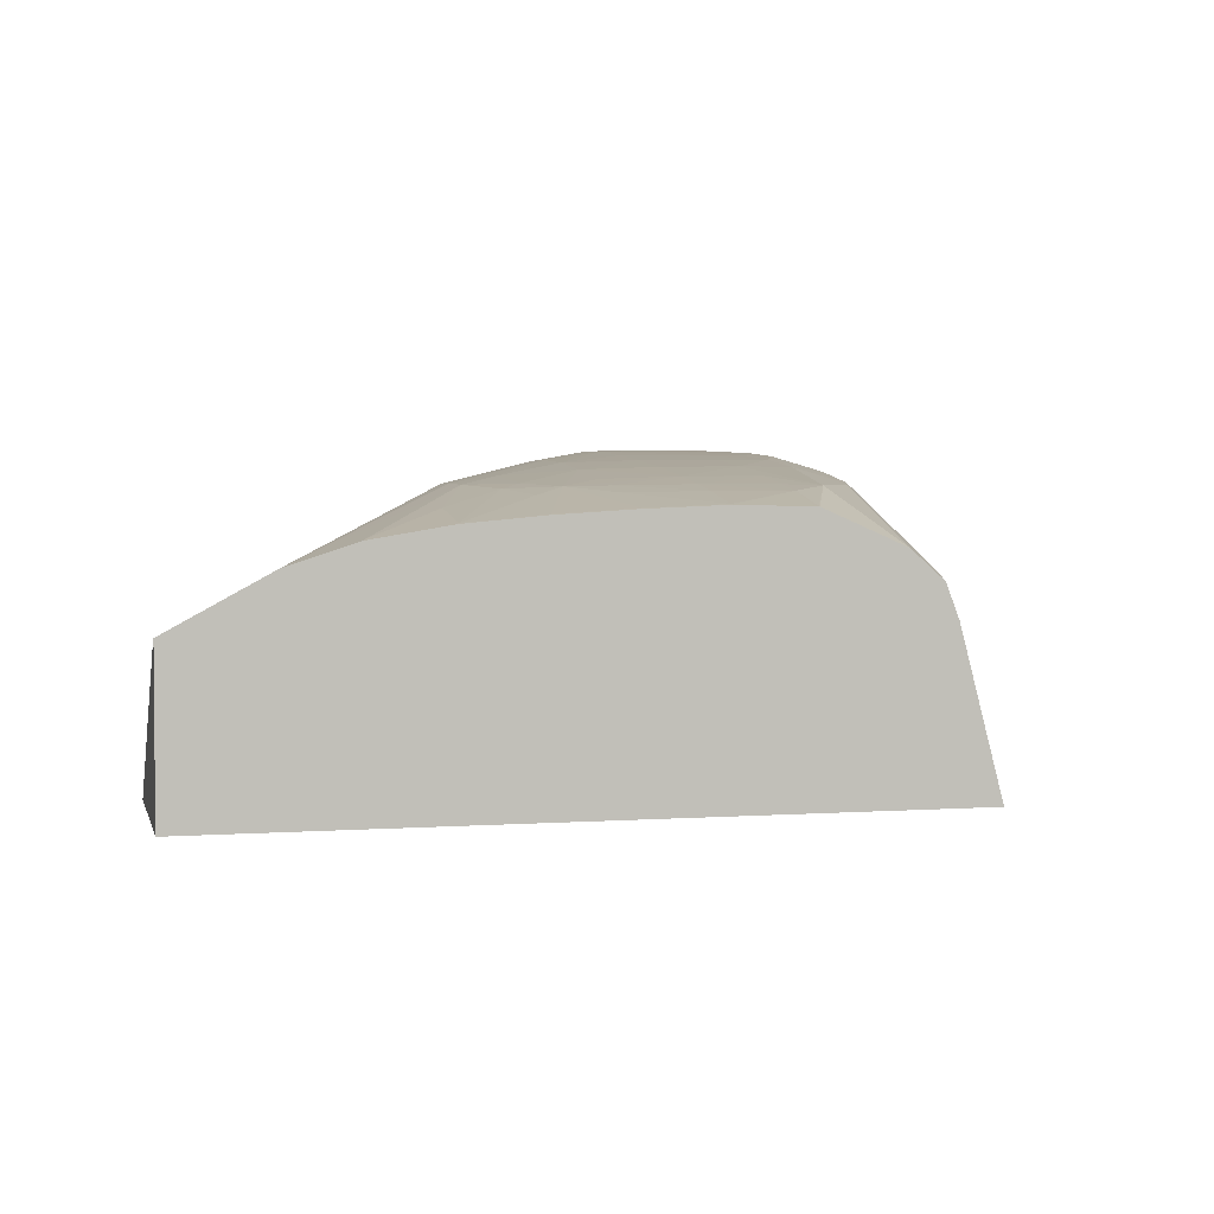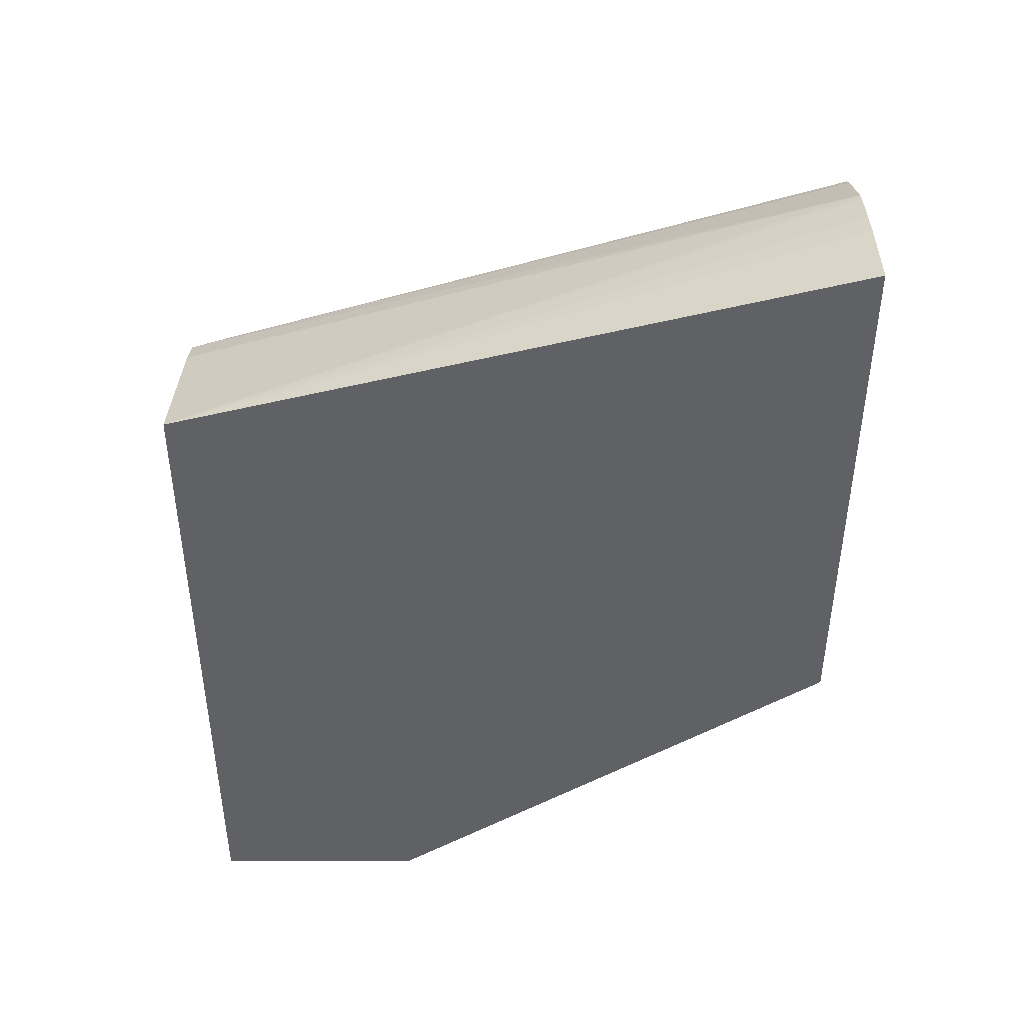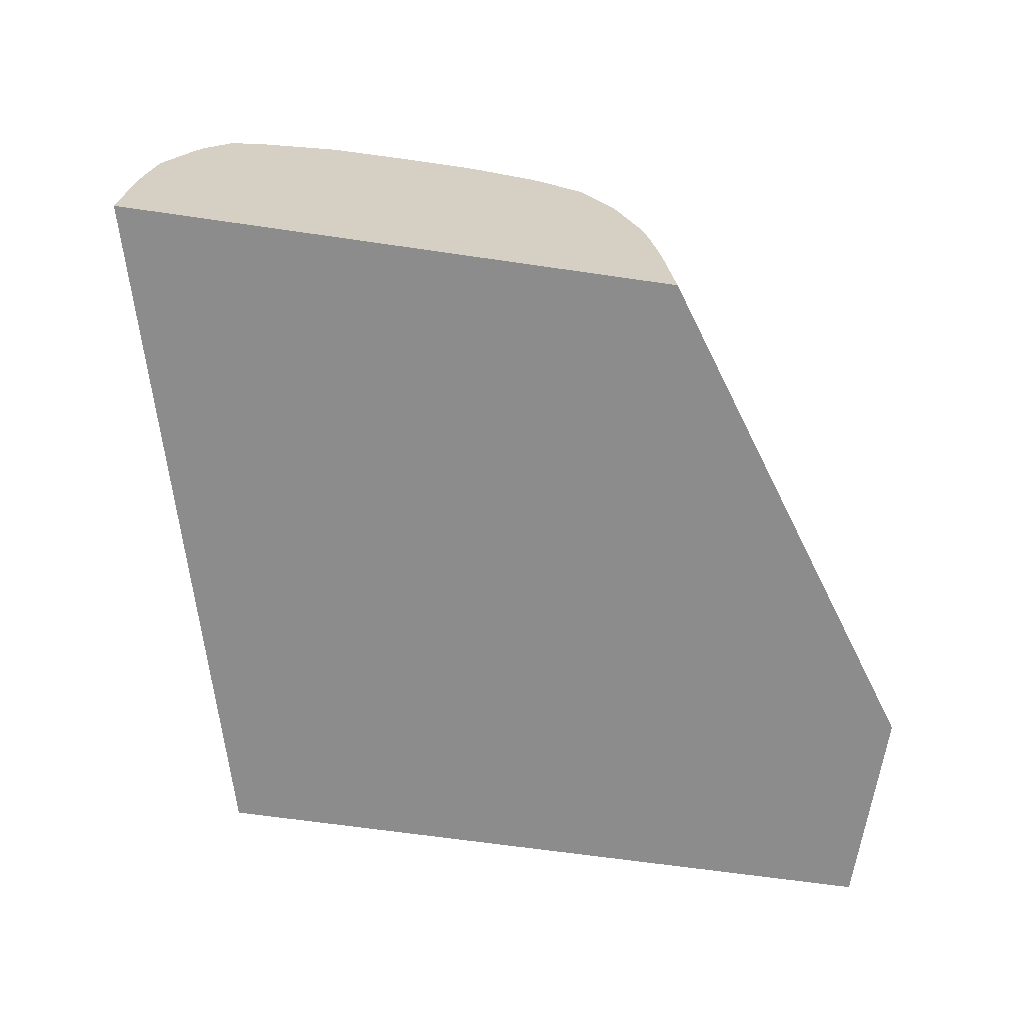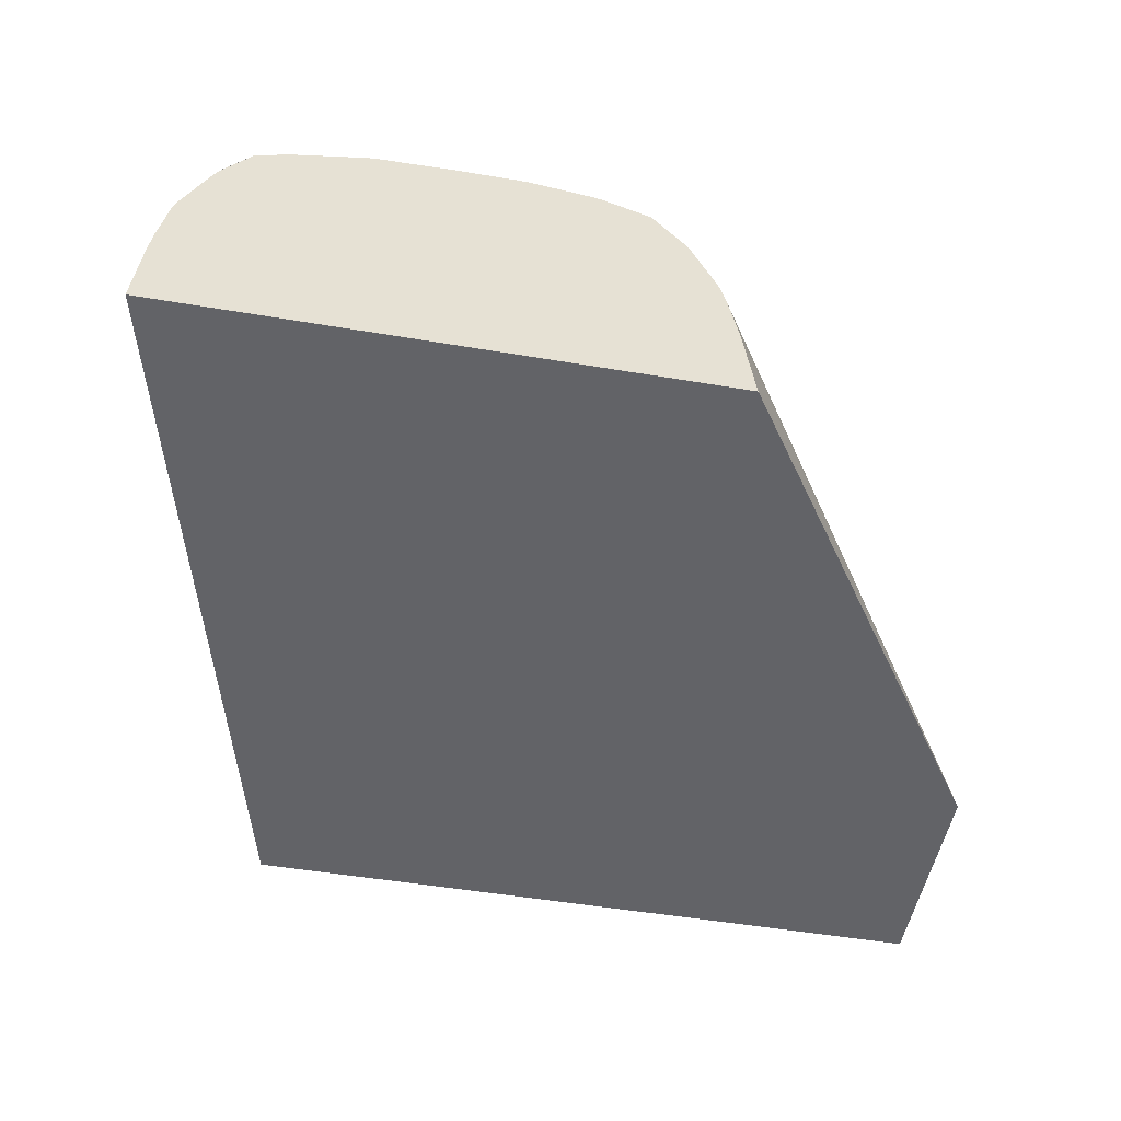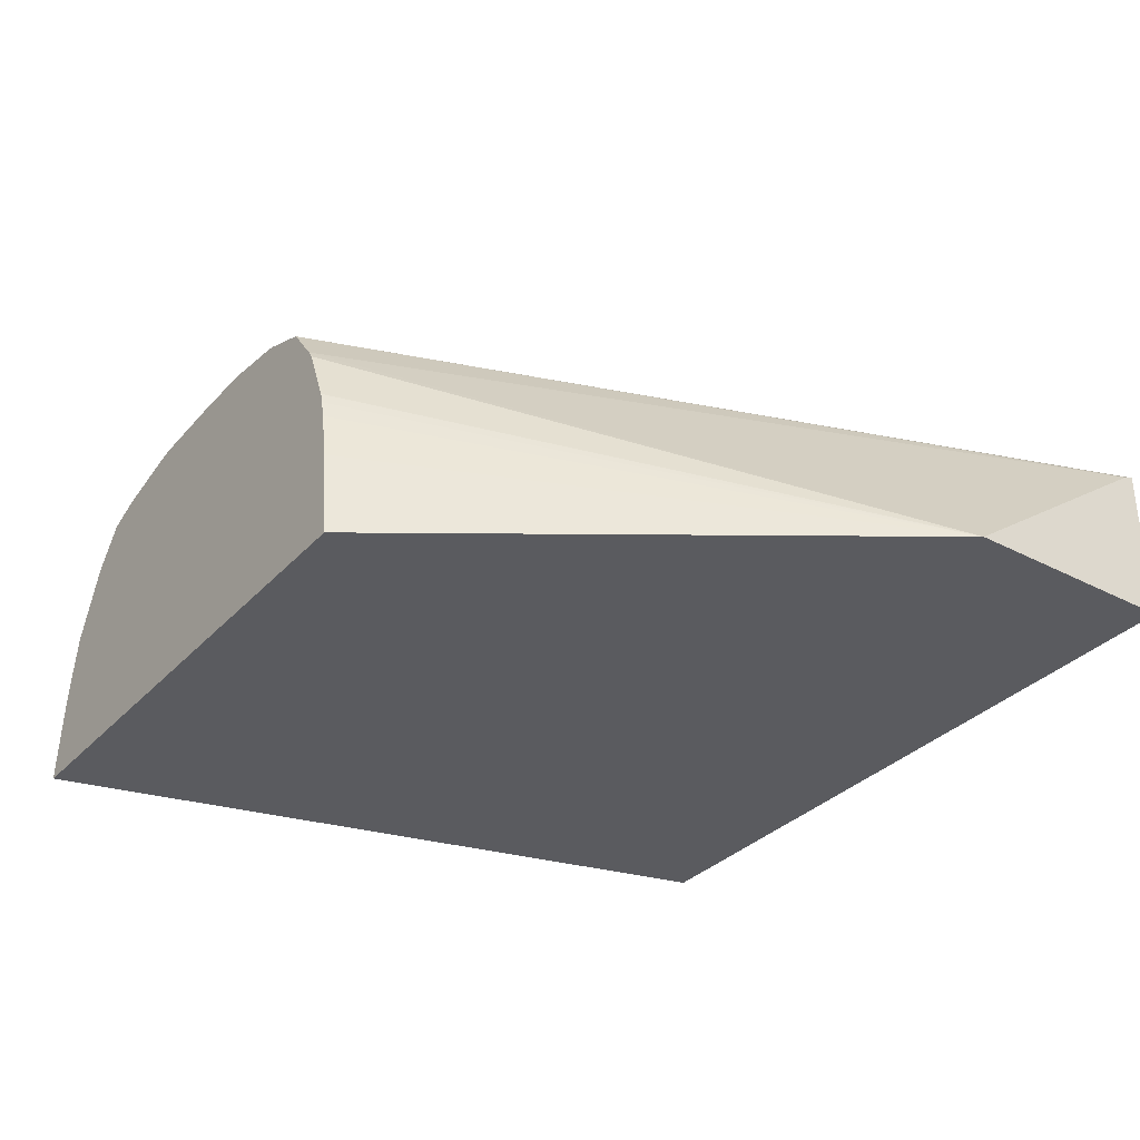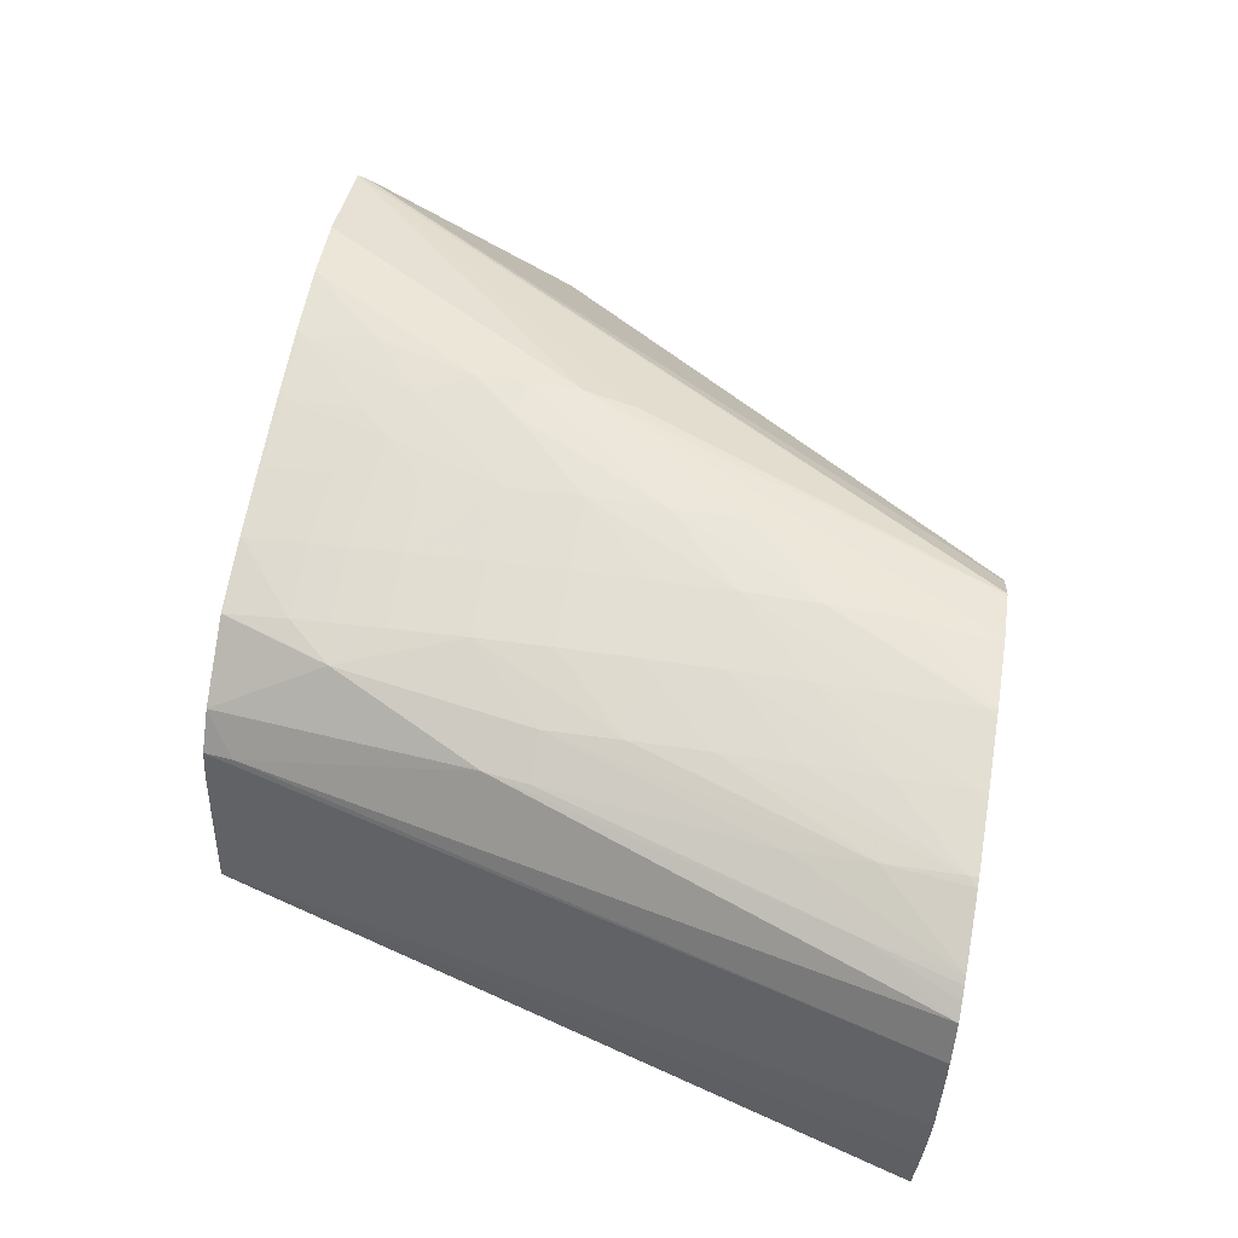
<metadata>
{"format":"obj","ext":"obj","renderer":"f3d","projection":"perspective","resolution":1024,"background":"white","views":[{"elev":3.1,"azim":166.3,"up":"+Z"},{"elev":-47.0,"azim":-90.1,"up":"+Z"},{"elev":-64.3,"azim":-8.4,"up":"+Z"},{"elev":-51.0,"azim":-10.4,"up":"+Z"},{"elev":-33.3,"azim":54.5,"up":"+Z"},{"elev":66.4,"azim":-80.5,"up":"+Z"}]}
</metadata>
<code>
v 0.01772 0.02028 0.08938
v 0.01772 0.01976 0.08921
v 0.01772 0.02028 0.0811
v 0.01247 0.02028 0.09224
v 0.003051 0.005033 0.09574
v 0.002677 0.002337 0.09553
v -0.004643 -0.01679 0.09604
v 0.01772 0.008563 0.0811
v -0.003014 -0.01679 0.09391
v -0.02017 0.02028 0.0811
v 0.009074 0.02028 0.09335
v 0.003051 0.01057 0.0957
v 0.003149 0.007968 0.09577
v -0.003891 -0.01225 0.09633
v -0.004564 -0.0163 0.09609
v 0.001127 0.003781 0.09612
v -0.003219 -0.004162 0.09688
v -0.007262 -0.0163 0.09713
v -0.004858 -0.01679 0.09614
v -0.002715 -0.01679 0.09346
v -0.001342 -0.01679 0.09019
v -0.001174 -0.01679 0.08956
v -0.0009594 -0.01679 0.08858
v -0.0005019 -0.01679 0.08596
v -0.0004832 -0.01679 0.08585
v -0.0004739 -0.01679 0.08578
v 8.171e-05 -0.01679 0.0811
v -0.02998 -0.01679 0.0811
v -0.0296 -0.01679 0.08551
v -0.0294 -0.01679 0.08704
v -0.029 -0.01679 0.08928
v -0.02894 -0.01679 0.08959
v -0.02016 0.02028 0.08114
v 0.00891 0.02028 0.09338
v 0.00891 0.0201 0.09341
v 0.004867 0.01606 0.09469
v 0.00166 0.01327 0.09552
v 0.0005159 0.01196 0.09578
v 0.000824 0.007968 0.09613
v -0.003219 -0.000116 0.09695
v -0.007229 -0.01679 0.09705
v -0.007262 -0.008207 0.09749
v -0.007262 -0.01225 0.09736
v -0.007757 -0.01679 0.09719
v -0.02889 -0.01679 0.0898
v -0.01794 0.02028 0.0896
v 0.005044 0.02028 0.09403
v 0.004867 0.0201 0.09409
v 0.0005159 0.0157 0.09525
v -0.001039 0.01412 0.09564
v -0.003219 0.007968 0.09643
v -0.003219 0.003922 0.09679
v -0.007262 -0.004162 0.09745
v -0.01131 -0.0163 0.09769
v -0.01131 -0.01679 0.09768
v -0.02745 -0.01679 0.09314
v -0.01727 0.02028 0.09136
v 0.004867 0.02028 0.09405
v 0.000824 0.0201 0.09446
v -0.003219 0.0201 0.09471
v -0.003219 0.01641 0.09536
v -0.003219 0.01438 0.09568
v -0.007262 0.01201 0.09611
v -0.003219 0.01201 0.09597
v -0.007262 0.007968 0.09656
v -0.007262 0.003922 0.09693
v -0.007262 -0.000116 0.09721
v -0.01131 -0.000116 0.09724
v -0.01131 -0.004162 0.09746
v -0.01131 -0.008207 0.09758
v -0.01131 -0.01225 0.09764
v -0.0118 -0.01679 0.09769
v -0.02707 -0.01679 0.09386
v -0.01555 0.02028 0.09289
v -0.01751 0.01866 0.09176
v 0.0009968 0.02028 0.09442
v 0.000824 0.02028 0.09443
v -0.003219 0.02028 0.09468
v -0.007262 0.0201 0.09488
v -0.007262 0.01683 0.09544
v -0.007262 0.0148 0.09574
v -0.01131 0.01201 0.09612
v -0.01131 0.007968 0.0966
v -0.01131 0.003922 0.09696
v -0.01535 -0.000116 0.09699
v -0.01535 -0.004162 0.09726
v -0.01535 -0.008207 0.09745
v -0.01535 -0.01225 0.0976
v -0.01535 -0.0163 0.09768
v -0.01535 -0.01679 0.09768
v -0.02566 -0.01679 0.09575
v -0.01749 0.006281 0.0957
v -0.01346 0.01442 0.09567
v -0.01131 0.02028 0.09475
v -0.007262 0.02028 0.09485
v -0.01131 0.01683 0.09544
v -0.01131 0.01481 0.09573
v -0.01535 0.003922 0.09659
v -0.01939 -0.01225 0.0973
v -0.01939 -0.0163 0.09752
v -0.01939 -0.01679 0.09753
v -0.01584 -0.01679 0.09767
v -0.02475 -0.01679 0.09616
v -0.02276 -0.01225 0.09632
v -0.01783 0.003922 0.09592
v -0.01131 0.0201 0.09479
v -0.01113 0.02028 0.09475
v -0.01939 -0.008207 0.09688
v -0.02367 -0.01679 0.09656
v -0.01989 -0.01679 0.09747
v -0.02411 -0.01679 0.09641
f 1 2 8
f 1 8 3
f 1 3 10
f 1 10 33
f 1 33 46
f 1 46 57
f 1 57 74
f 1 74 94
f 1 94 107
f 1 107 95
f 1 95 78
f 1 78 77
f 1 77 76
f 1 76 58
f 1 58 47
f 1 47 34
f 1 34 11
f 1 11 4
f 1 4 5
f 1 5 6
f 1 6 7
f 1 7 2
f 2 7 9
f 2 9 8
f 3 8 27
f 3 27 28
f 3 28 10
f 4 11 12
f 4 12 13
f 4 13 5
f 5 14 15
f 5 15 6
f 5 13 16
f 5 16 17
f 5 17 18
f 5 18 14
f 6 15 7
f 7 15 19
f 7 19 41
f 7 41 44
f 7 44 55
f 7 55 72
f 7 72 90
f 7 90 102
f 7 102 101
f 7 101 110
f 7 110 109
f 7 109 111
f 7 111 103
f 7 103 91
f 7 91 73
f 7 73 56
f 7 56 45
f 7 45 32
f 7 32 31
f 7 31 30
f 7 30 29
f 7 29 28
f 7 28 27
f 7 27 26
f 7 26 25
f 7 25 24
f 7 24 23
f 7 23 22
f 7 22 21
f 7 21 20
f 7 20 9
f 8 9 20
f 8 20 21
f 8 21 22
f 8 22 23
f 8 23 24
f 8 24 25
f 8 25 26
f 8 26 27
f 10 28 29
f 10 29 30
f 10 30 31
f 10 31 32
f 10 32 33
f 11 34 35
f 11 35 12
f 12 36 37
f 12 37 38
f 12 38 39
f 12 39 13
f 12 35 36
f 13 39 40
f 13 40 16
f 14 18 15
f 15 18 41
f 15 41 19
f 16 40 17
f 17 40 42
f 17 42 43
f 17 43 18
f 18 43 44
f 18 44 41
f 32 45 33
f 33 45 46
f 34 47 36
f 34 36 35
f 36 47 48
f 36 48 37
f 37 49 50
f 37 50 38
f 37 48 49
f 38 50 51
f 38 51 39
f 39 51 52
f 39 52 40
f 40 52 53
f 40 53 42
f 42 53 54
f 42 54 55
f 42 55 43
f 43 55 44
f 45 56 57
f 45 57 46
f 47 58 48
f 48 58 59
f 48 59 49
f 49 59 50
f 50 60 61
f 50 61 62
f 50 62 63
f 50 63 64
f 50 64 51
f 50 59 60
f 51 64 63
f 51 63 65
f 51 65 66
f 51 66 52
f 52 66 67
f 52 67 53
f 53 67 68
f 53 68 69
f 53 69 70
f 53 70 71
f 53 71 54
f 54 72 55
f 54 71 72
f 56 73 57
f 57 73 75
f 57 75 74
f 58 76 59
f 59 77 78
f 59 78 60
f 59 76 77
f 60 78 95
f 60 95 79
f 60 79 61
f 61 79 80
f 61 80 62
f 62 80 81
f 62 81 63
f 63 81 82
f 63 82 83
f 63 83 65
f 65 83 84
f 65 84 66
f 66 84 67
f 67 84 68
f 68 84 85
f 68 85 86
f 68 86 69
f 69 86 87
f 69 87 88
f 69 88 70
f 70 88 89
f 70 89 71
f 71 89 72
f 72 89 90
f 73 91 75
f 74 75 92
f 74 92 93
f 74 93 94
f 75 91 92
f 79 95 96
f 79 96 80
f 80 96 81
f 81 96 97
f 81 97 82
f 82 93 83
f 82 97 93
f 83 93 98
f 83 98 85
f 83 85 84
f 85 98 99
f 85 99 86
f 86 99 100
f 86 100 87
f 87 100 88
f 88 100 101
f 88 101 89
f 89 101 102
f 89 102 90
f 91 103 104
f 91 104 92
f 92 105 98
f 92 98 93
f 92 104 105
f 93 97 96
f 93 96 106
f 93 106 94
f 94 106 107
f 95 107 96
f 96 107 106
f 98 105 108
f 98 108 99
f 99 108 109
f 99 109 110
f 99 110 100
f 100 110 101
f 103 111 104
f 104 111 109
f 104 109 108
f 104 108 105

</code>
